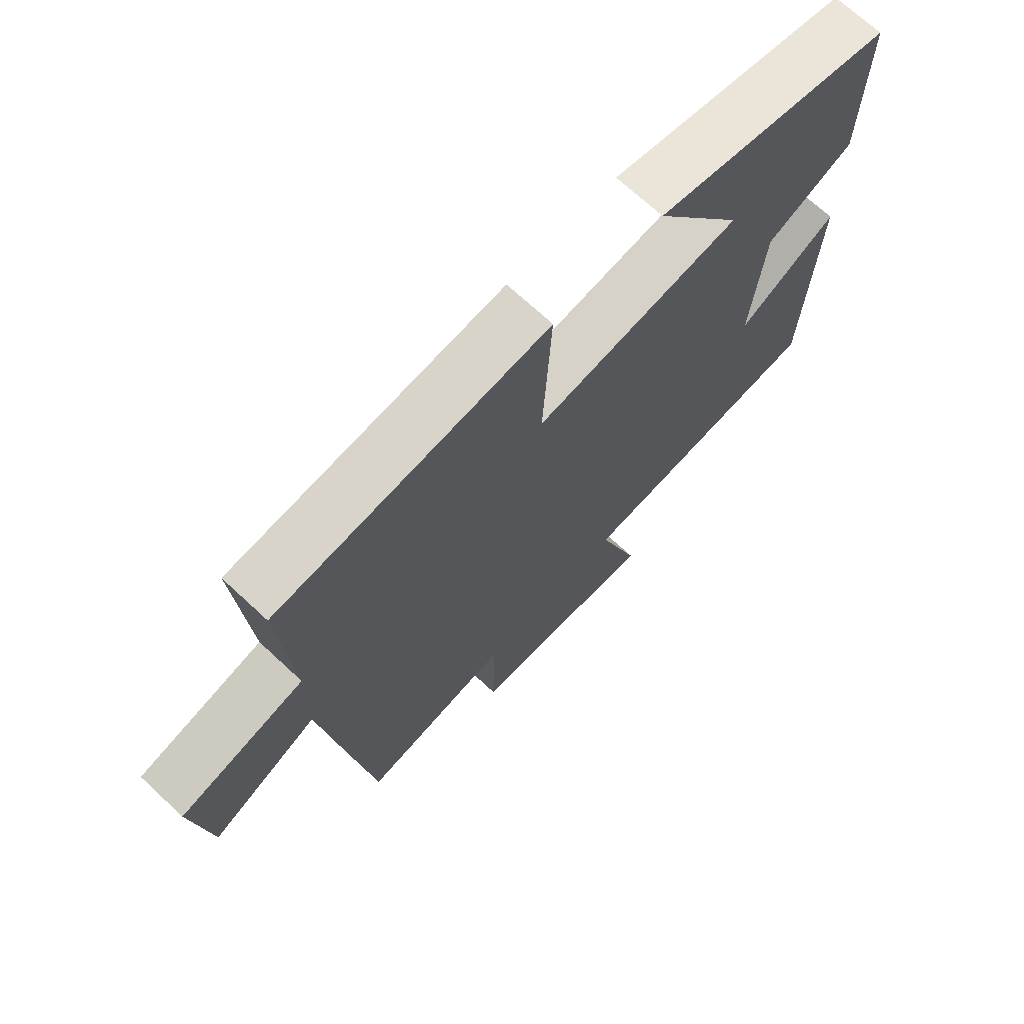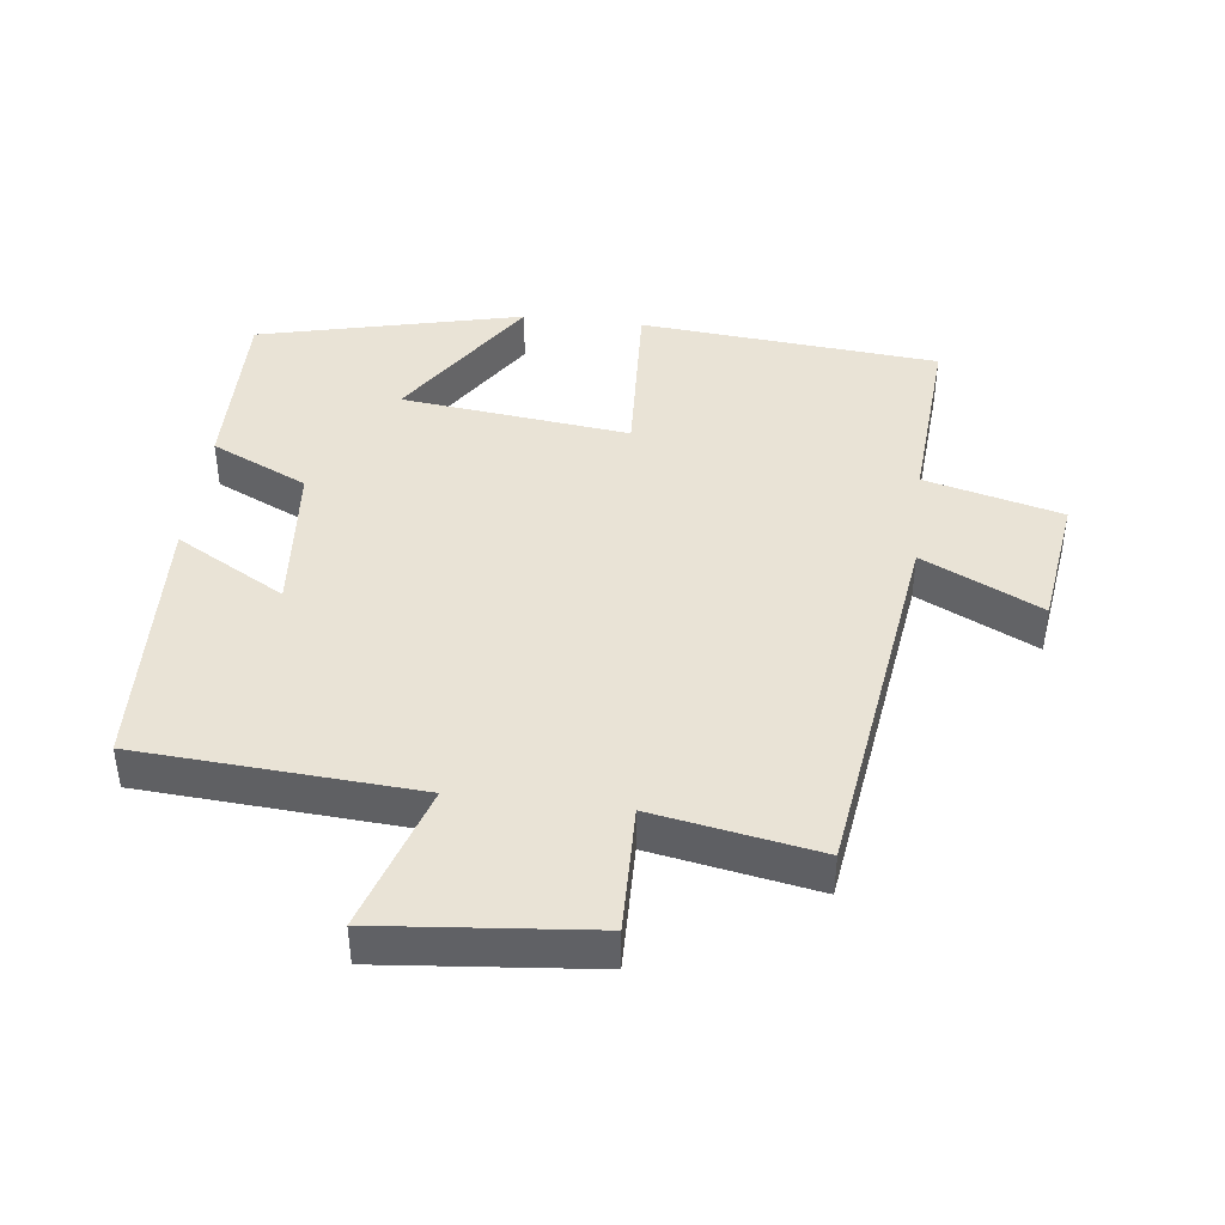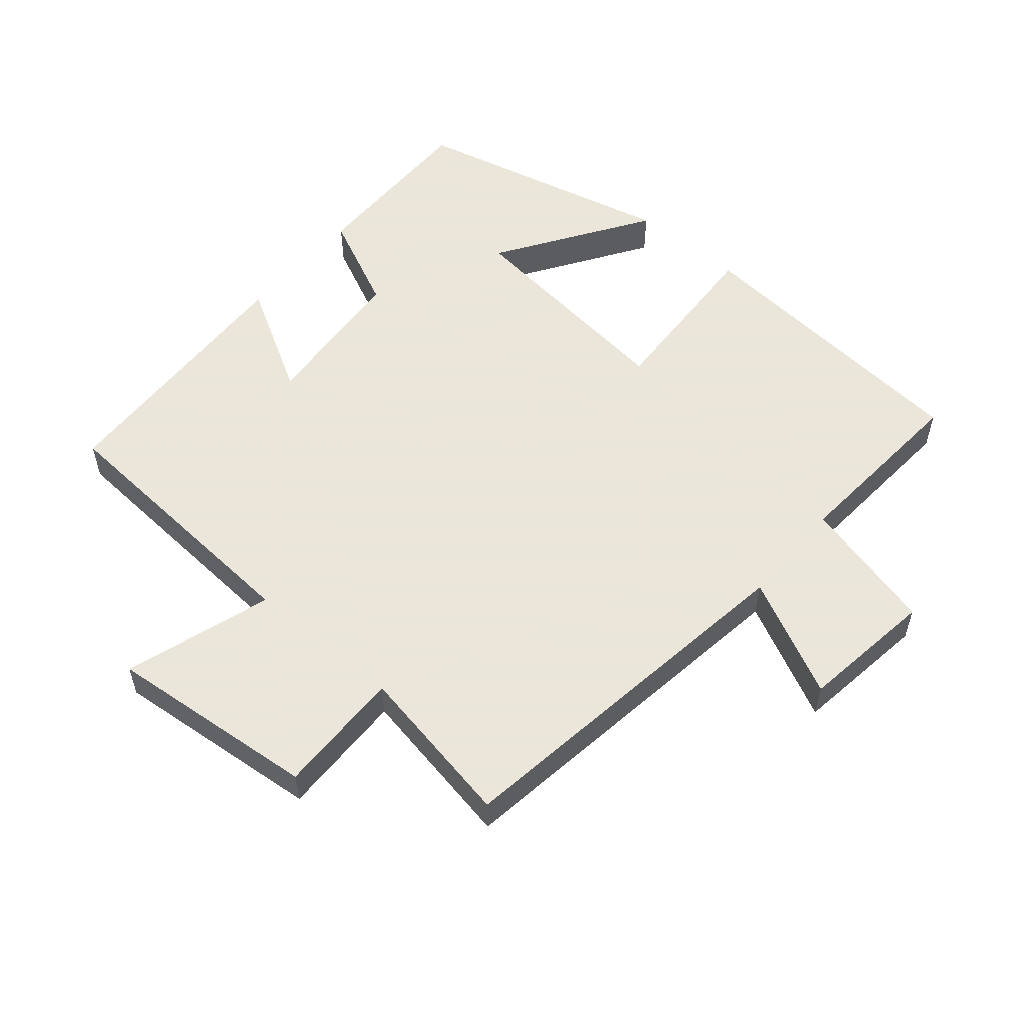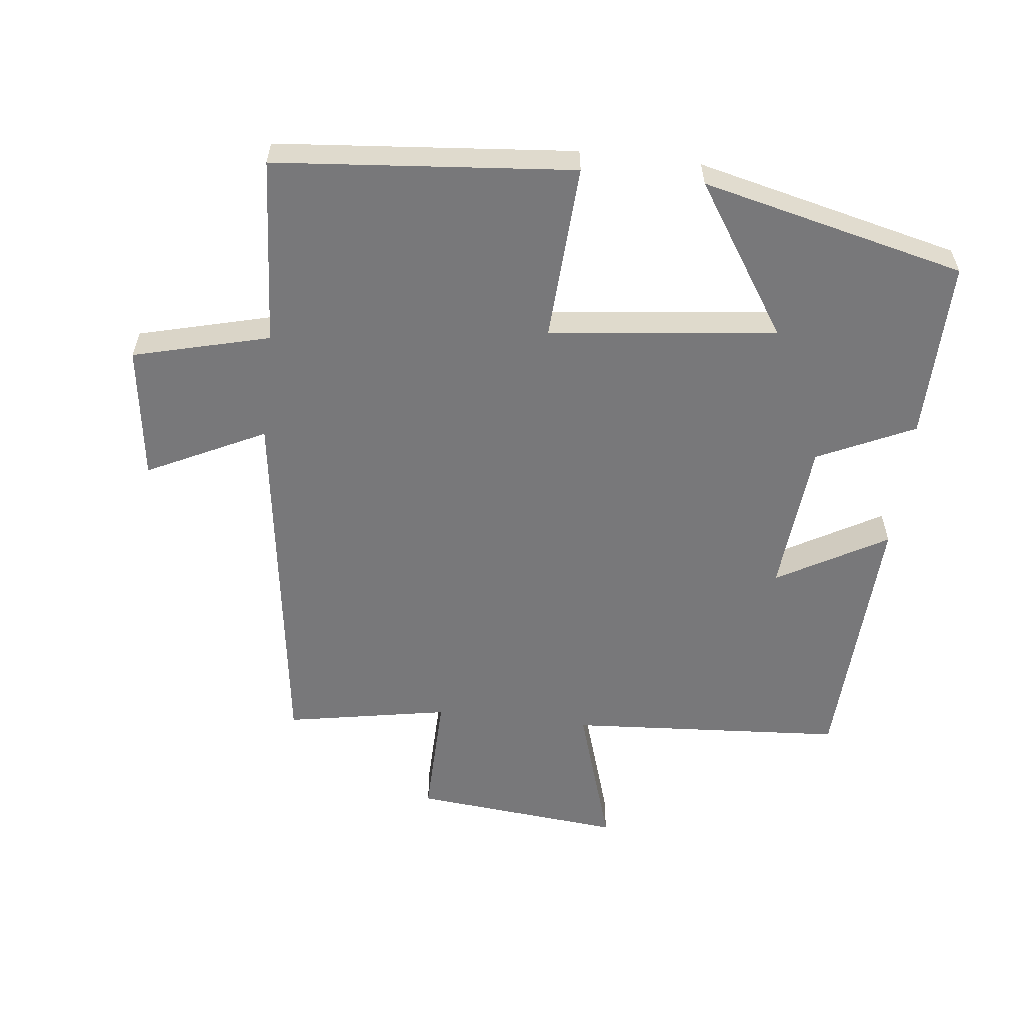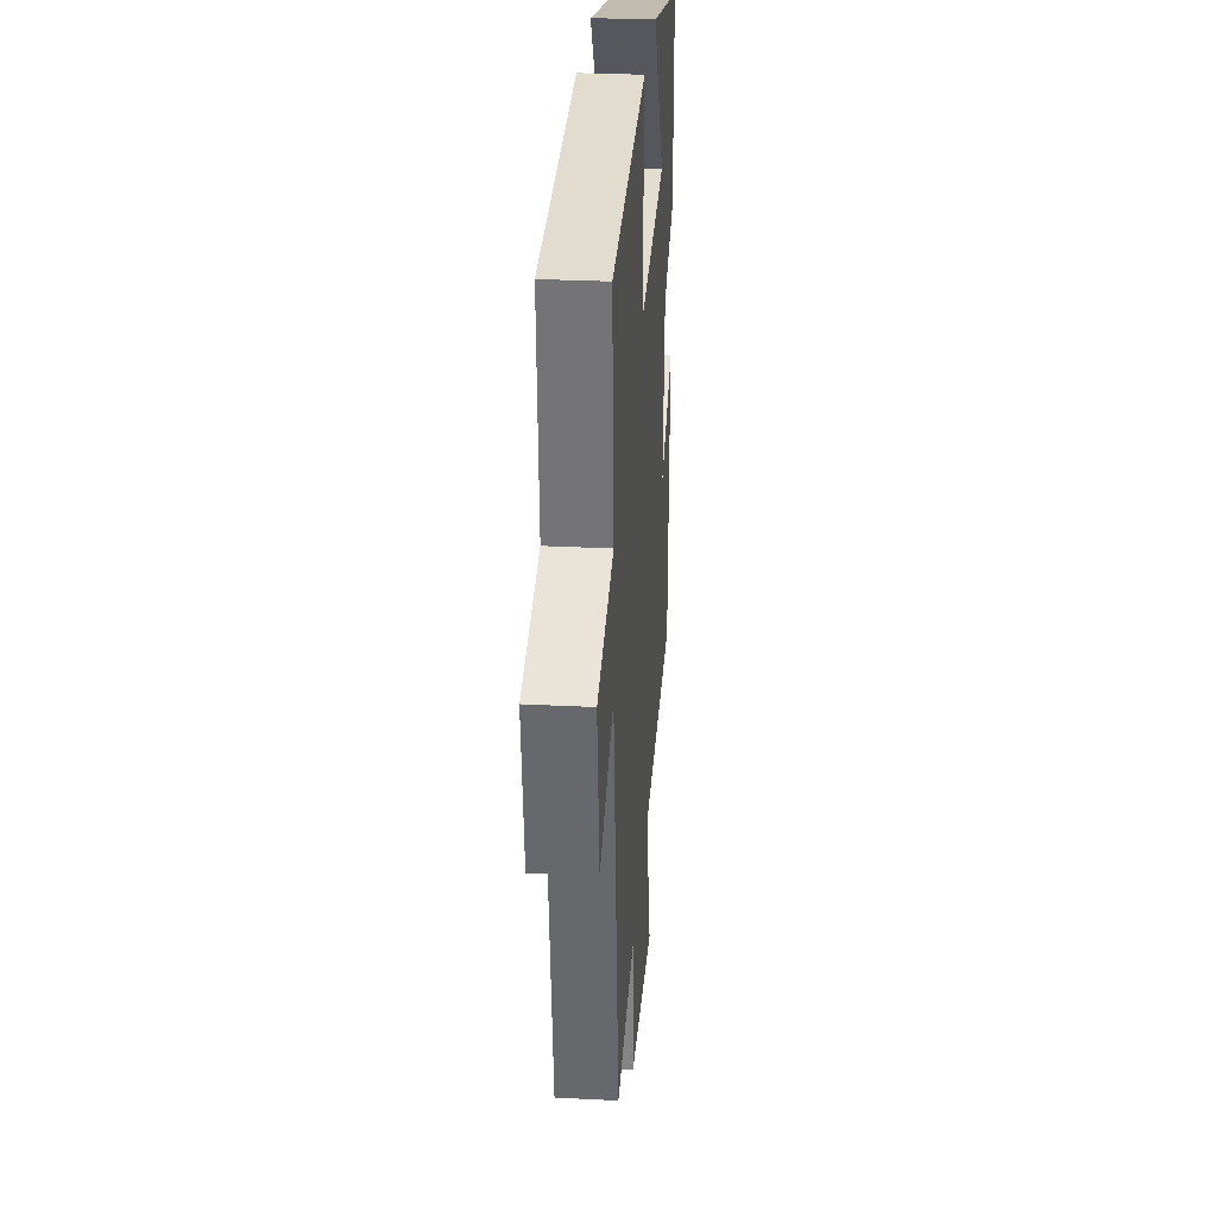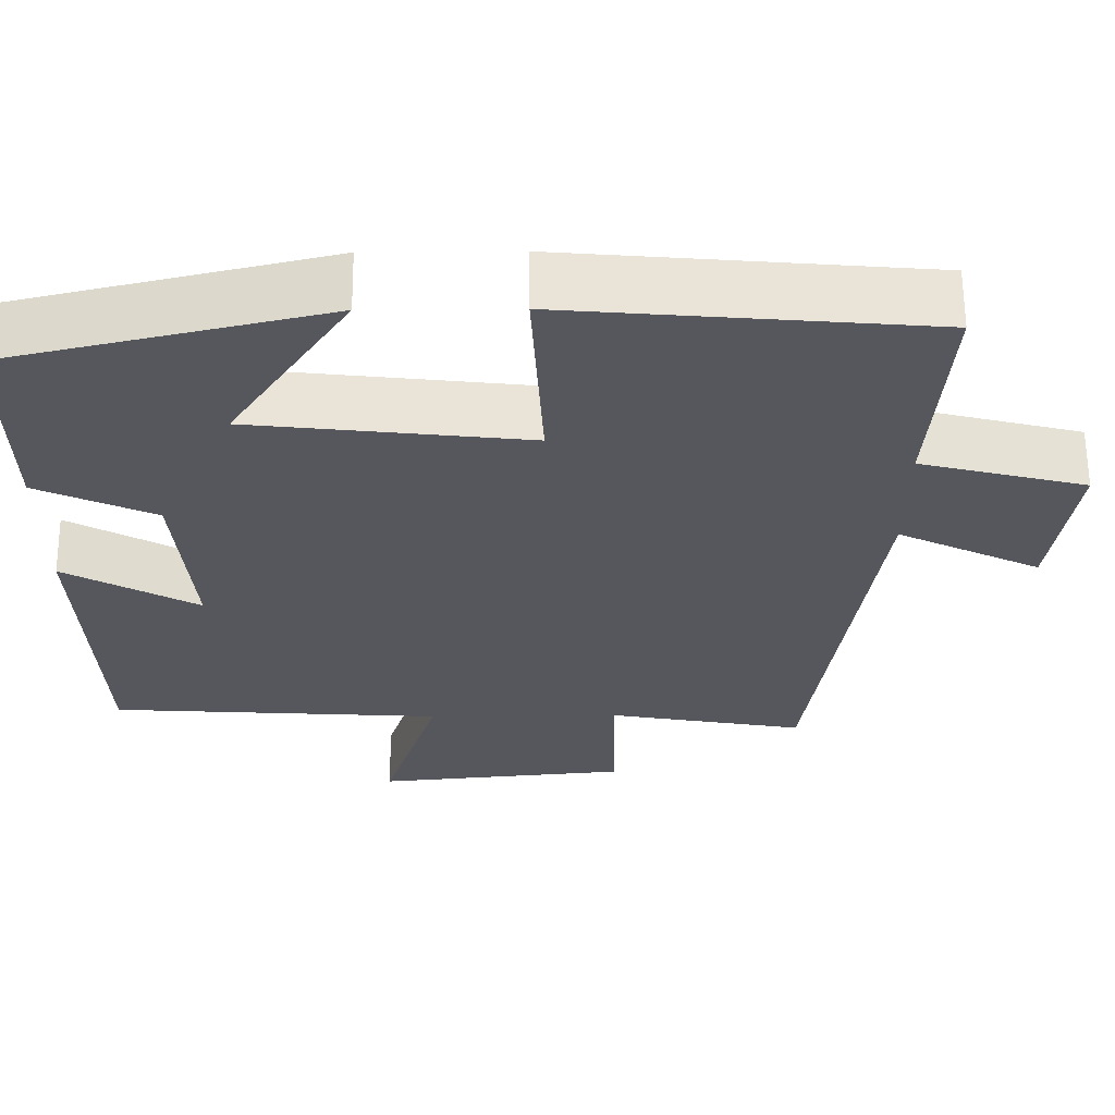
<metadata>
{"format":"obj","ext":"obj","renderer":"f3d","projection":"perspective","resolution":1024,"background":"white","views":[{"elev":70.0,"azim":-47.0,"up":"+Z"},{"elev":42.2,"azim":-173.2,"up":"+Y"},{"elev":55.0,"azim":-139.7,"up":"+Y"},{"elev":-57.5,"azim":-6.6,"up":"+Y"},{"elev":29.1,"azim":-85.7,"up":"+Z"},{"elev":62.4,"azim":179.6,"up":"+Z"}]}
</metadata>
<code>
v 0.504 0.07 0.406
v 0.5 0.07 0.135
v 0.355 0.07 0.067
v 0.335 0.07 -0.165
v 0.5 0.07 -0.071
v 0.482 0.07 -0.472
v 0.066 0.07 -0.5
v 0.136 0.07 -0.721
v -0.18 0.07 -0.691
v -0.176 0.07 -0.5
v -0.422 0.07 -0.545
v -0.5 0.07 0.01
v -0.677 0.07 -0.077
v -0.705 0.07 0.125
v -0.5 0.07 0.178
v -0.52 0.07 0.46
v -0.072 0.07 0.5
v -0.086 0.07 0.234
v 0.256 0.07 0.274
v 0.108 0.07 0.5
v 0.504 0 0.406
v 0.5 0 0.135
v 0.355 0 0.067
v 0.335 0 -0.165
v 0.5 0 -0.071
v 0.482 0 -0.472
v 0.066 0 -0.5
v 0.136 0 -0.721
v -0.18 0 -0.691
v -0.176 0 -0.5
v -0.422 0 -0.545
v -0.5 0 0.01
v -0.677 0 -0.077
v -0.705 0 0.125
v -0.5 0 0.178
v -0.52 0 0.46
v -0.072 0 0.5
v -0.086 0 0.234
v 0.256 0 0.274
v 0.108 0 0.5
f 19 20 1 2
f 18 19 2 3
f 15 16 17 18
f 15 18 3 4
f 12 13 14 15
f 10 11 12 15
f 10 15 4
f 7 8 9 10
f 6 7 10
f 4 5 6 10
f 22 21 40 39
f 23 22 39 38
f 38 37 36 35
f 24 23 38 35
f 35 34 33 32
f 35 32 31 30
f 24 35 30
f 30 29 28 27
f 30 27 26
f 30 26 25 24
f 1 21 22 2
f 2 22 23 3
f 3 23 24 4
f 4 24 25 5
f 5 25 26 6
f 6 26 27 7
f 7 27 28 8
f 8 28 29 9
f 9 29 30 10
f 10 30 31 11
f 11 31 32 12
f 12 32 33 13
f 13 33 34 14
f 14 34 35 15
f 15 35 36 16
f 16 36 37 17
f 17 37 38 18
f 18 38 39 19
f 19 39 40 20
f 20 40 21 1

</code>
